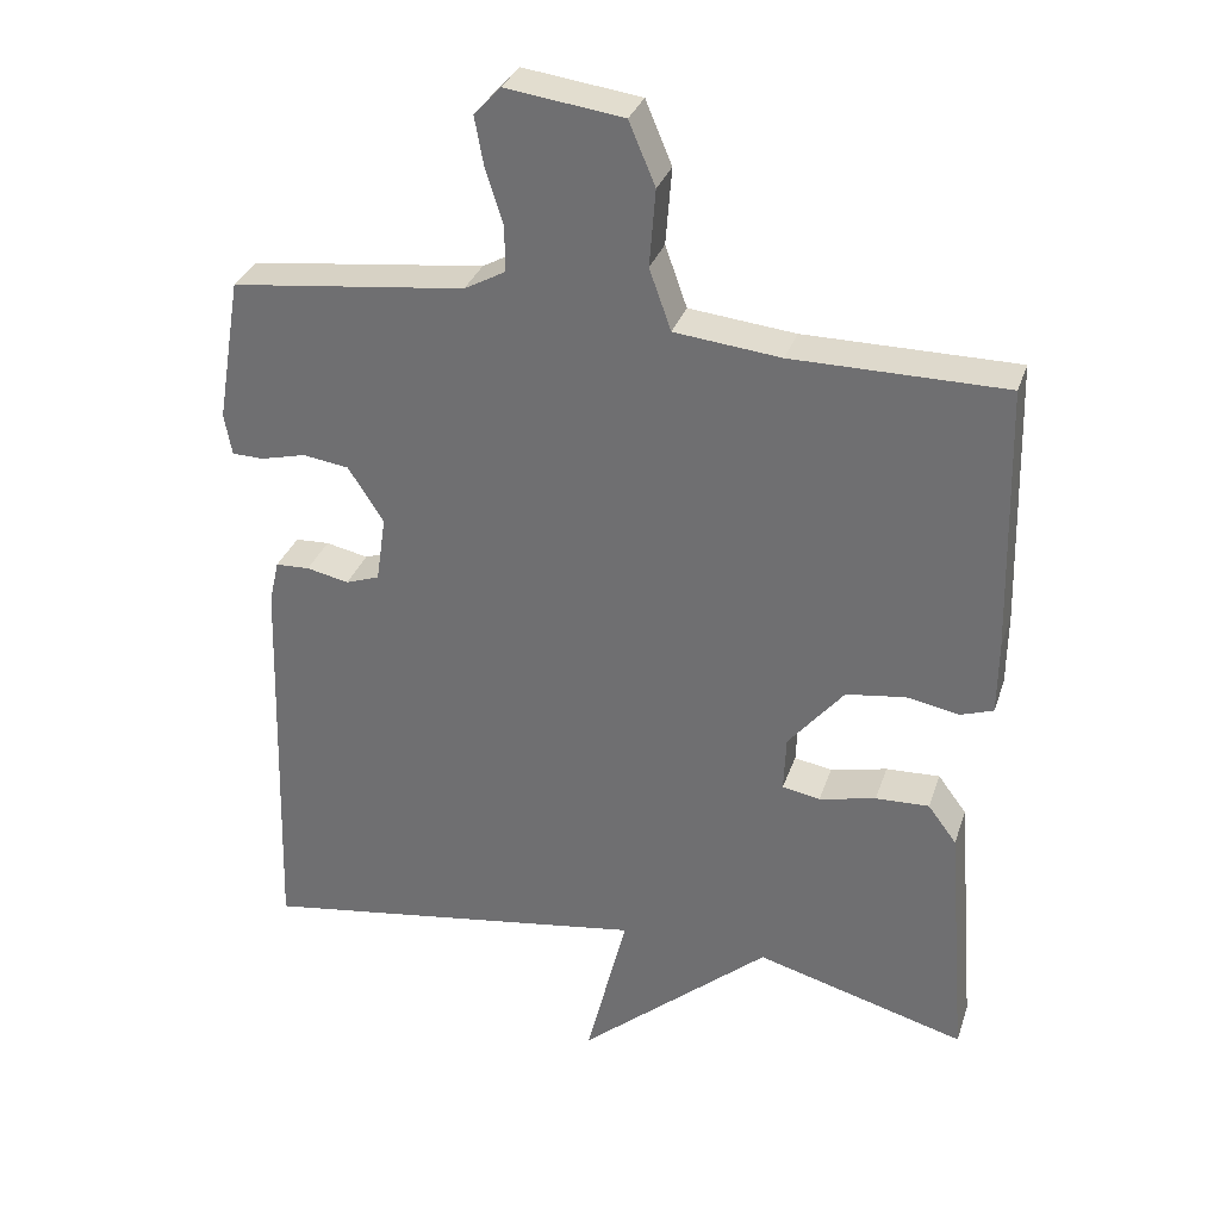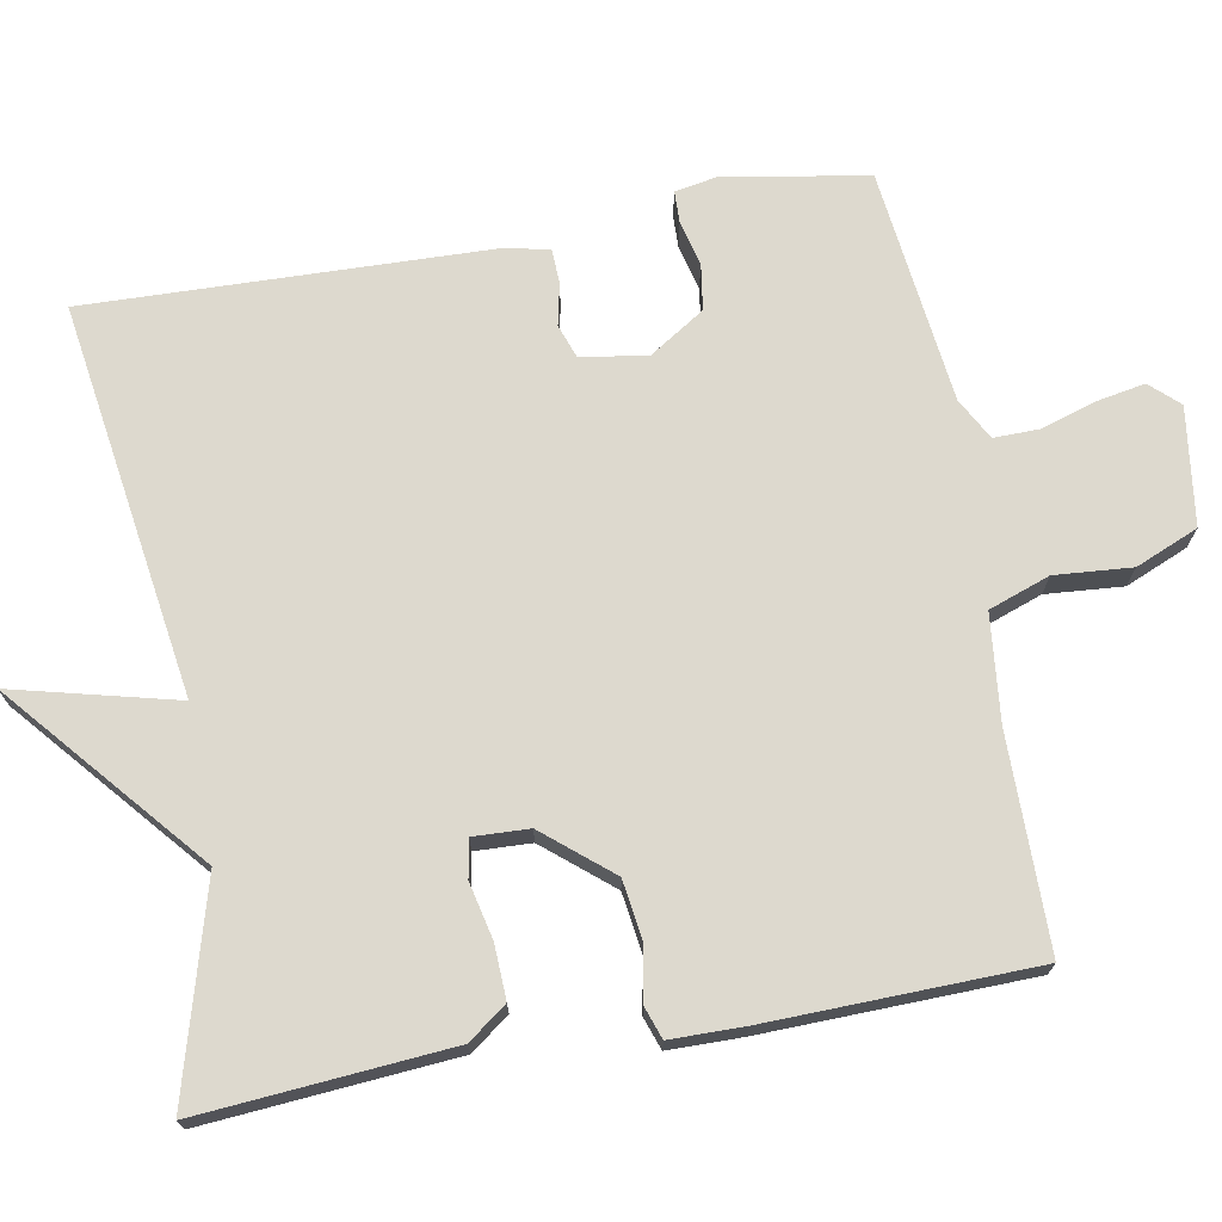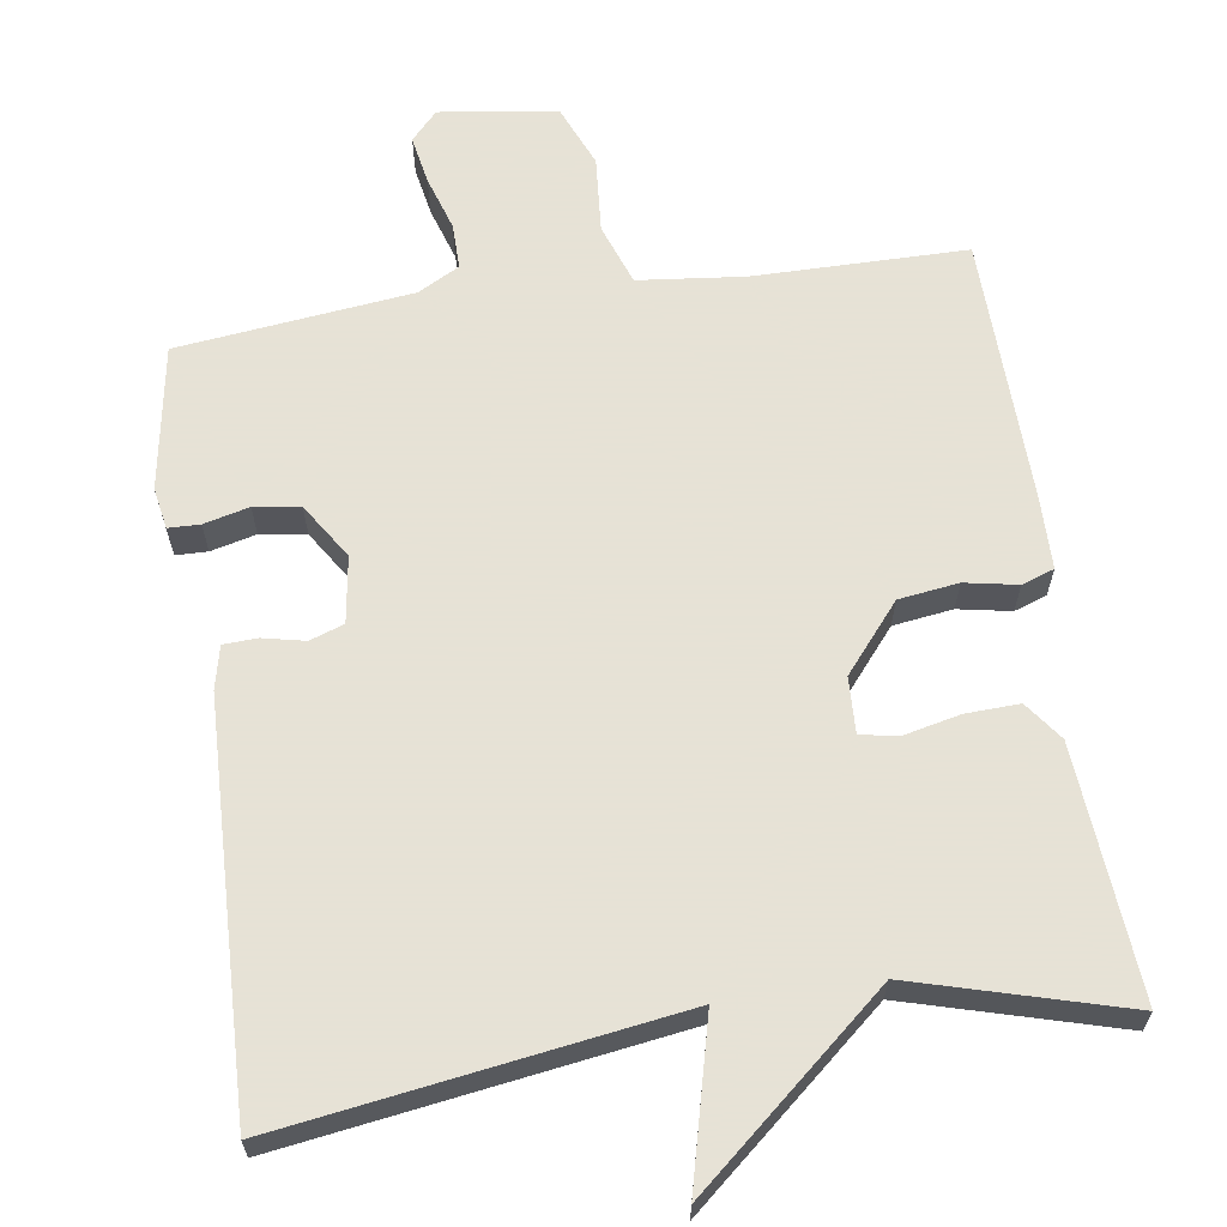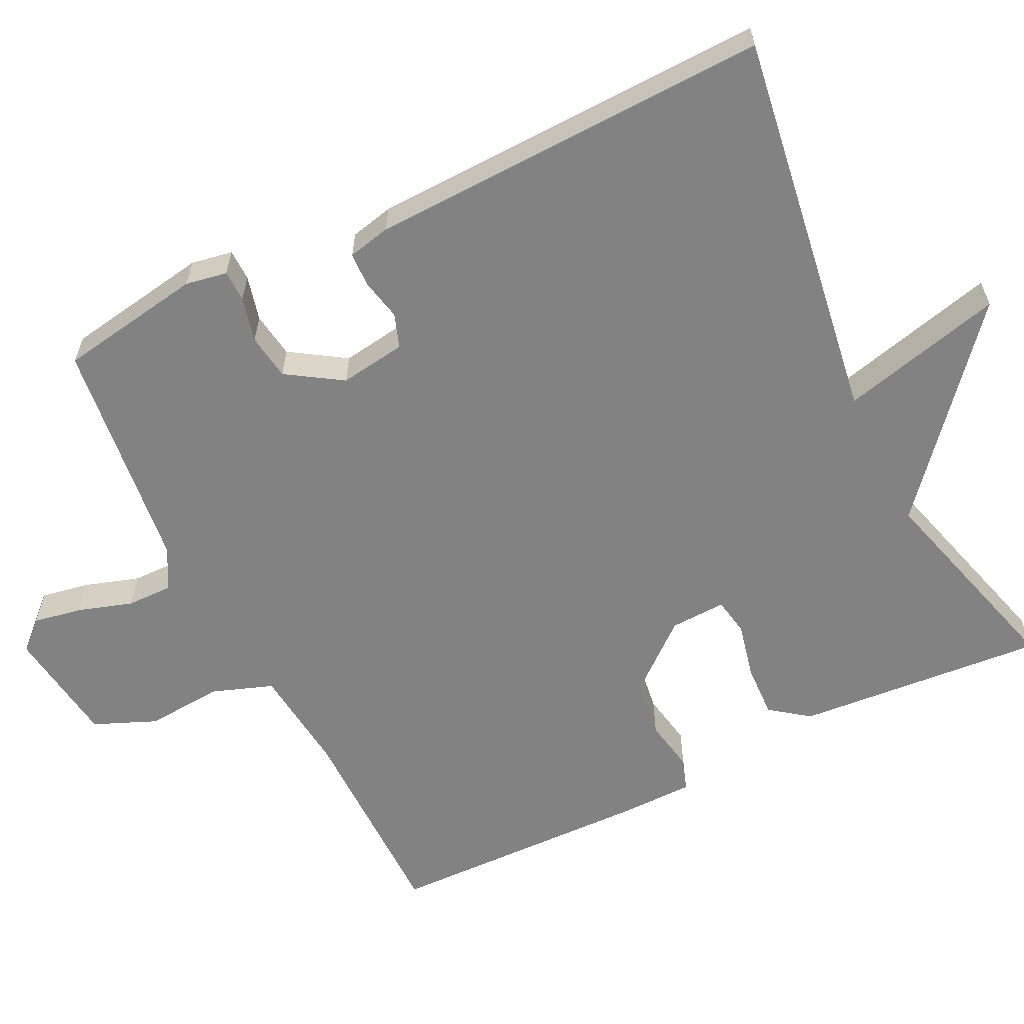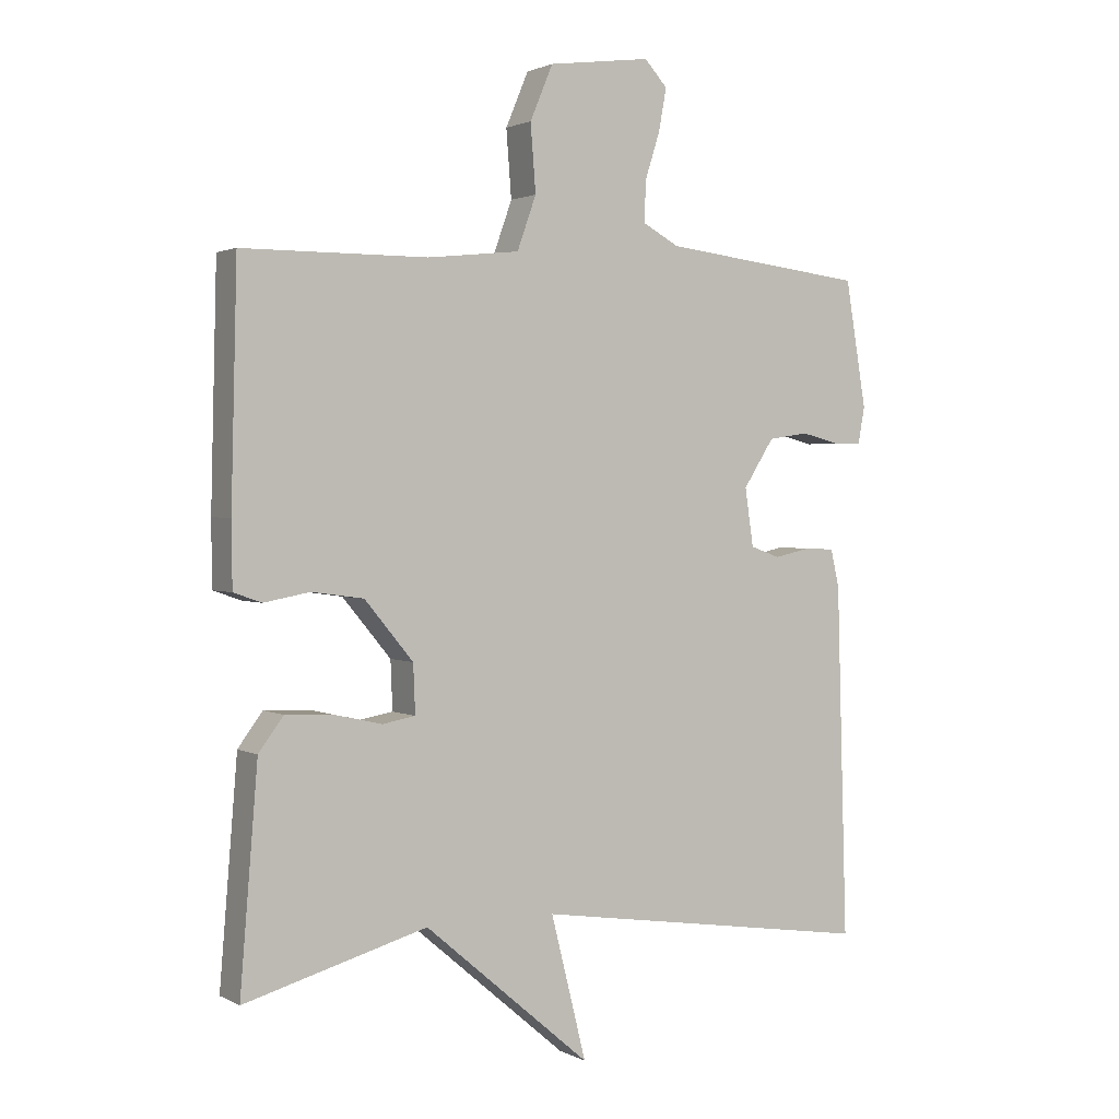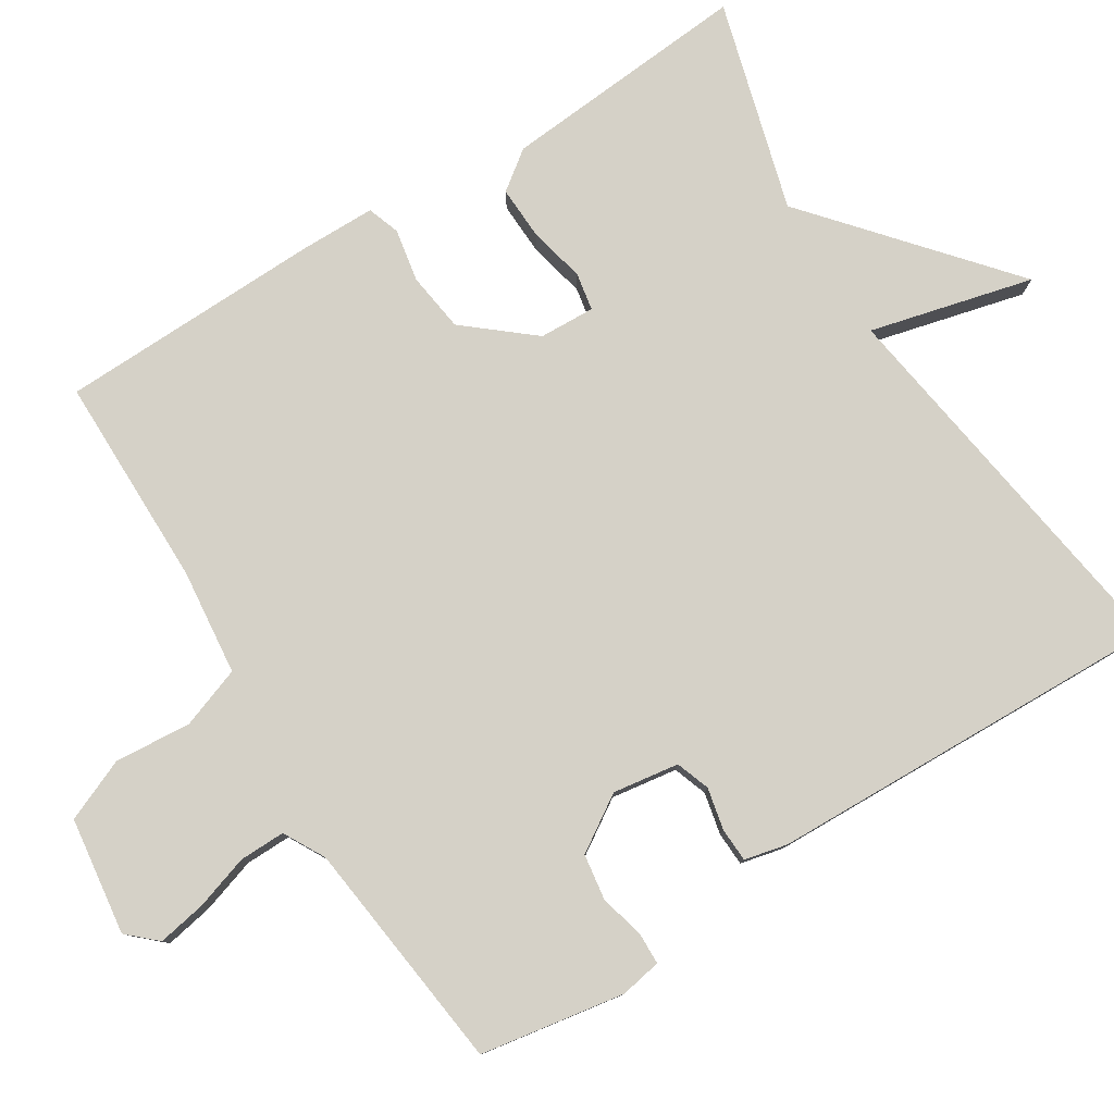
<metadata>
{"format":"obj","ext":"obj","renderer":"f3d","projection":"perspective","resolution":1024,"background":"white","views":[{"elev":31.9,"azim":-162.9,"up":"+Z"},{"elev":71.7,"azim":-100.2,"up":"+Y"},{"elev":63.8,"azim":171.7,"up":"+Y"},{"elev":-60.7,"azim":116.2,"up":"+Y"},{"elev":1.8,"azim":-30.4,"up":"+Z"},{"elev":79.6,"azim":58.0,"up":"+Y"}]}
</metadata>
<code>
v 0.5 0.07 0.5
v 0.532 0.07 0.308
v 0.522 0.07 0.253
v 0.48 0.07 0.252
v 0.42 0.07 0.267
v 0.359 0.07 0.258
v 0.312 0.07 0.185
v 0.325 0.07 0.097
v 0.37 0.07 0.081
v 0.426 0.07 0.093
v 0.471 0.07 0.091
v 0.484 0.07 0.034
v 0.5 0.07 -0.5
v -0.021 0.07 -0.422
v 0.033 0.07 -0.639
v -0.221 0.07 -0.422
v -0.5 0.07 -0.5
v -0.473 0.07 -0.168
v -0.435 0.07 -0.117
v -0.364 0.07 -0.12
v -0.289 0.07 -0.137
v -0.239 0.07 -0.128
v -0.242 0.07 -0.054
v -0.316 0.07 0.035
v -0.395 0.07 0.046
v -0.465 0.07 0.033
v -0.508 0.07 0.048
v -0.509 0.07 0.146
v -0.5 0.07 0.5
v -0.218 0.07 0.501
v -0.077 0.07 0.516
v -0.048 0.07 0.597
v -0.056 0.07 0.699
v -0.021 0.07 0.782
v 0.135 0.07 0.803
v 0.17 0.07 0.765
v 0.158 0.07 0.7
v 0.135 0.07 0.628
v 0.134 0.07 0.567
v 0.189 0.07 0.537
v 0.5 0 0.5
v 0.532 0 0.308
v 0.522 0 0.253
v 0.48 0 0.252
v 0.42 0 0.267
v 0.359 0 0.258
v 0.312 0 0.185
v 0.325 0 0.097
v 0.37 0 0.081
v 0.426 0 0.093
v 0.471 0 0.091
v 0.484 0 0.034
v 0.5 0 -0.5
v -0.021 0 -0.422
v 0.033 0 -0.639
v -0.221 0 -0.422
v -0.5 0 -0.5
v -0.473 0 -0.168
v -0.435 0 -0.117
v -0.364 0 -0.12
v -0.289 0 -0.137
v -0.239 0 -0.128
v -0.242 0 -0.054
v -0.316 0 0.035
v -0.395 0 0.046
v -0.465 0 0.033
v -0.508 0 0.048
v -0.509 0 0.146
v -0.5 0 0.5
v -0.218 0 0.501
v -0.077 0 0.516
v -0.048 0 0.597
v -0.056 0 0.699
v -0.021 0 0.782
v 0.135 0 0.803
v 0.17 0 0.765
v 0.158 0 0.7
v 0.135 0 0.628
v 0.134 0 0.567
v 0.189 0 0.537
f 36 37 38
f 35 36 38
f 34 35 38
f 33 34 38
f 32 33 38
f 31 32 38 39
f 28 29 30
f 27 28 30
f 26 27 30
f 25 26 30
f 24 25 30 31
f 31 39 40
f 24 31 40
f 23 24 40
f 19 20 21
f 18 19 21
f 17 18 21
f 16 17 21
f 16 21 22
f 15 16 22
f 14 15 22
f 14 22 23
f 13 14 23
f 12 13 23
f 11 12 23
f 10 11 23
f 9 10 23
f 3 4 5
f 2 3 5
f 1 2 5
f 40 1 5
f 40 5 6
f 23 40 6 7
f 8 9 23
f 7 8 23
f 78 77 76
f 78 76 75
f 78 75 74
f 78 74 73
f 78 73 72
f 79 78 72 71
f 70 69 68
f 70 68 67
f 70 67 66
f 70 66 65
f 71 70 65 64
f 80 79 71
f 80 71 64
f 80 64 63
f 61 60 59
f 61 59 58
f 61 58 57
f 61 57 56
f 62 61 56
f 62 56 55
f 62 55 54
f 63 62 54
f 63 54 53
f 63 53 52
f 63 52 51
f 63 51 50
f 63 50 49
f 45 44 43
f 45 43 42
f 45 42 41
f 45 41 80
f 46 45 80
f 47 46 80 63
f 63 49 48
f 63 48 47
f 1 41 42 2
f 2 42 43 3
f 3 43 44 4
f 4 44 45 5
f 5 45 46 6
f 6 46 47 7
f 7 47 48 8
f 8 48 49 9
f 9 49 50 10
f 10 50 51 11
f 11 51 52 12
f 12 52 53 13
f 13 53 54 14
f 14 54 55 15
f 15 55 56 16
f 16 56 57 17
f 17 57 58 18
f 18 58 59 19
f 19 59 60 20
f 20 60 61 21
f 21 61 62 22
f 22 62 63 23
f 23 63 64 24
f 24 64 65 25
f 25 65 66 26
f 26 66 67 27
f 27 67 68 28
f 28 68 69 29
f 29 69 70 30
f 30 70 71 31
f 31 71 72 32
f 32 72 73 33
f 33 73 74 34
f 34 74 75 35
f 35 75 76 36
f 36 76 77 37
f 37 77 78 38
f 38 78 79 39
f 39 79 80 40
f 40 80 41 1

</code>
